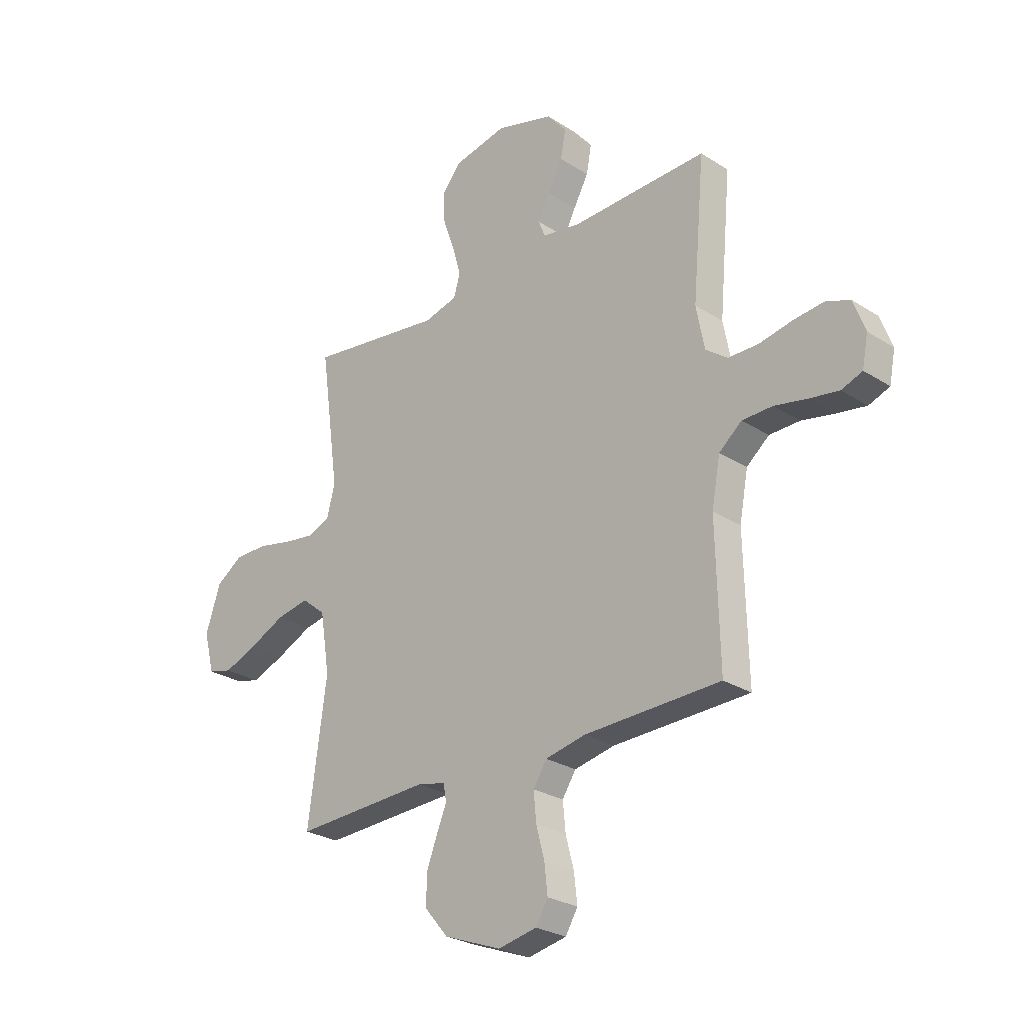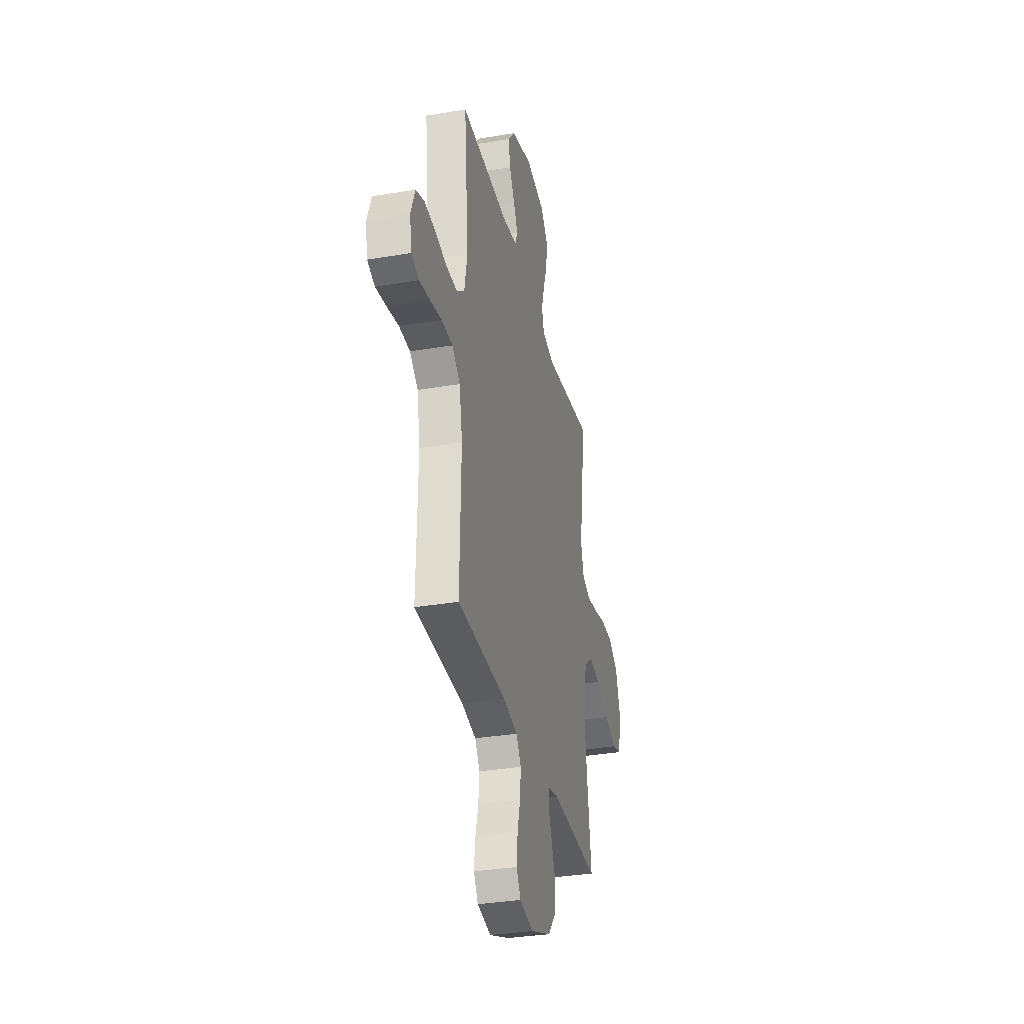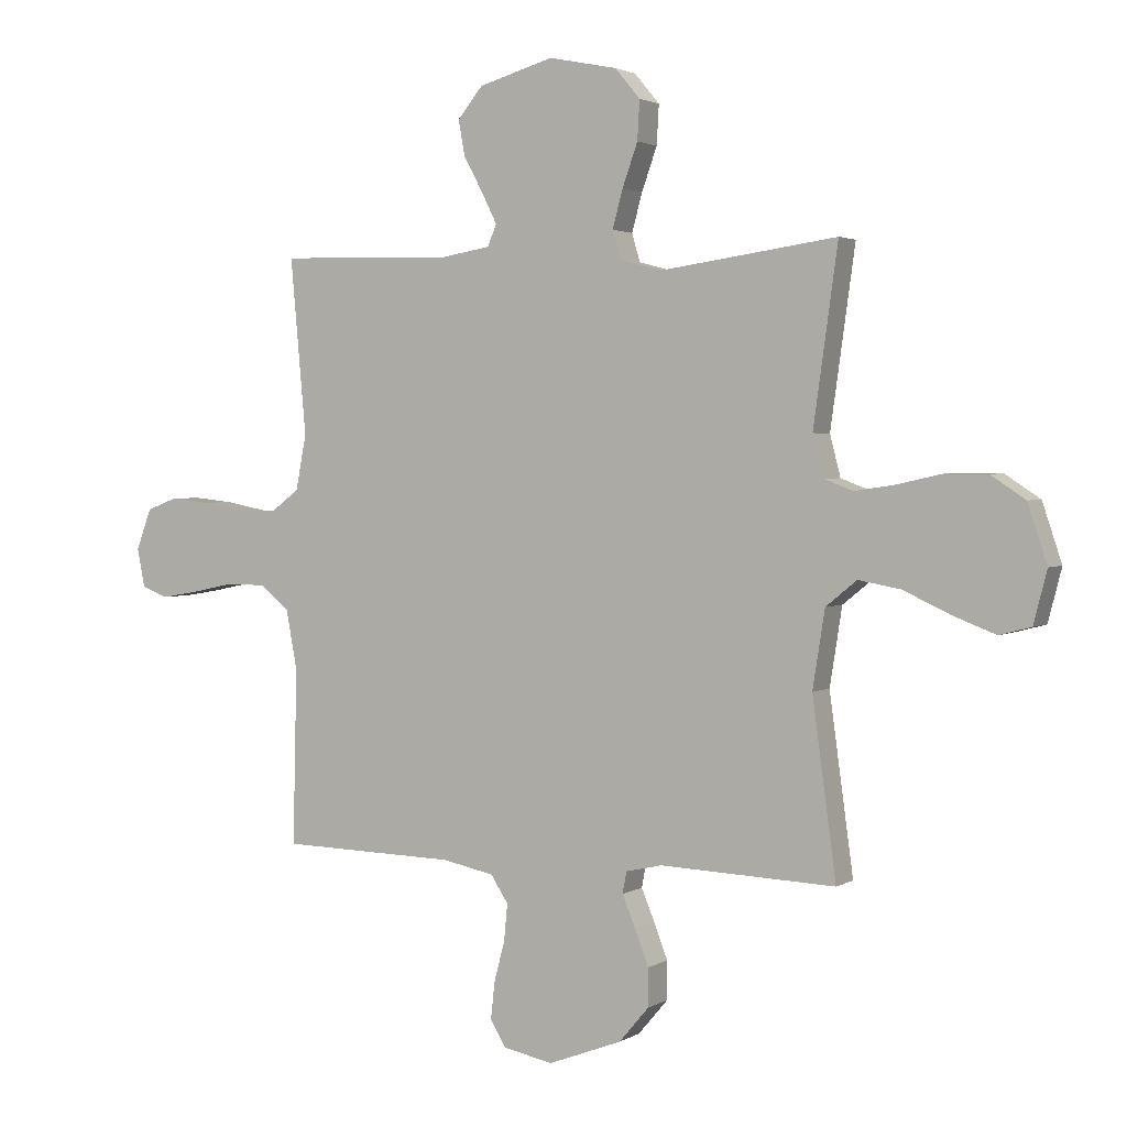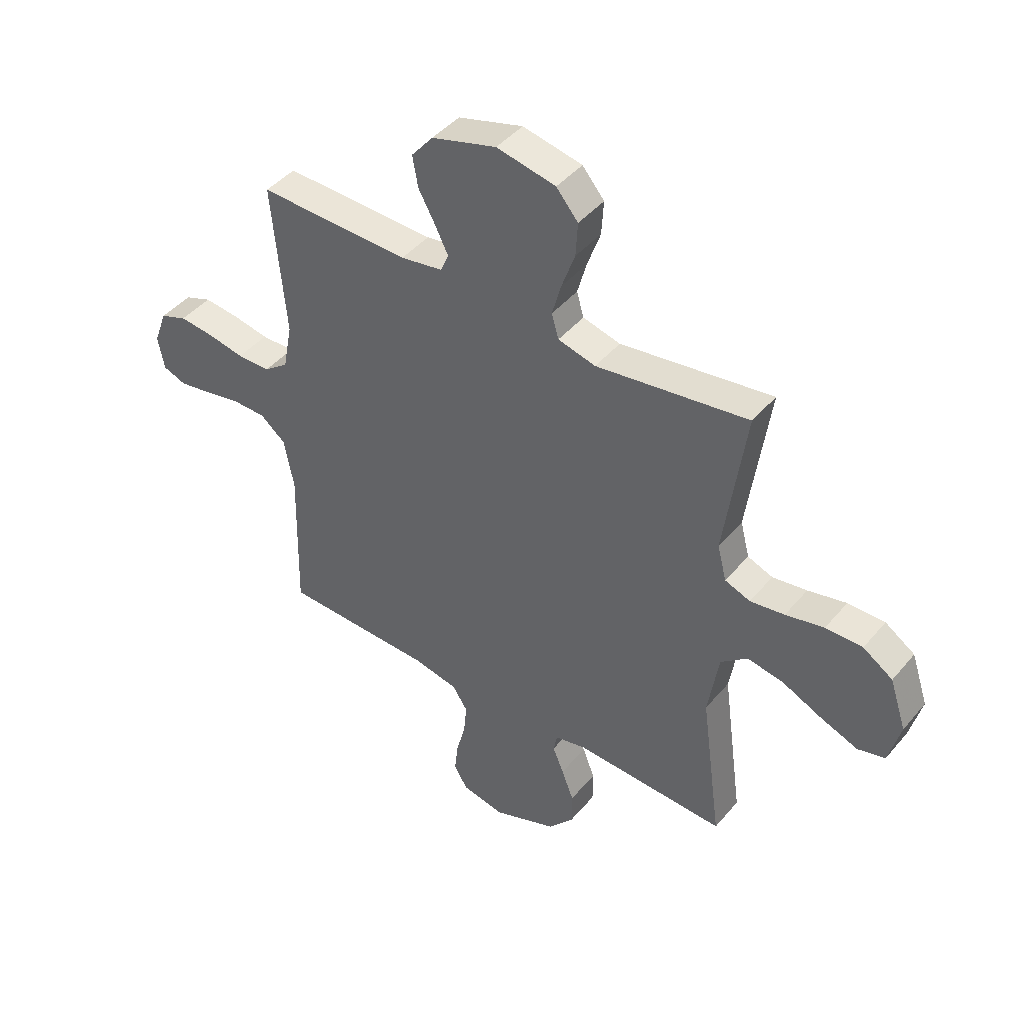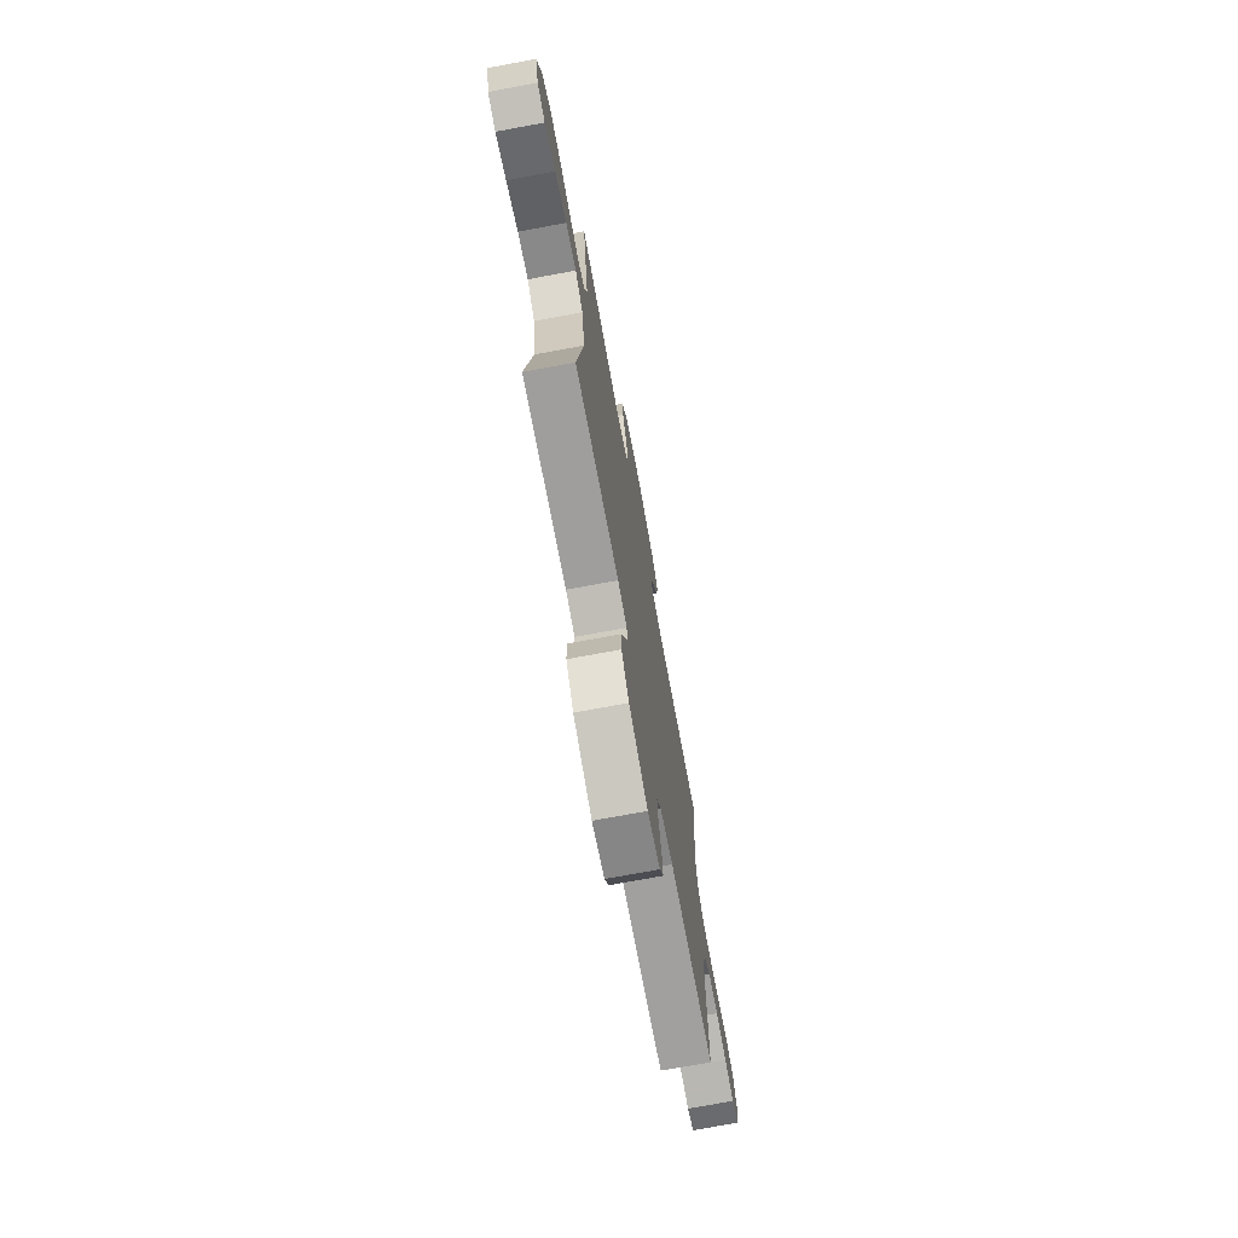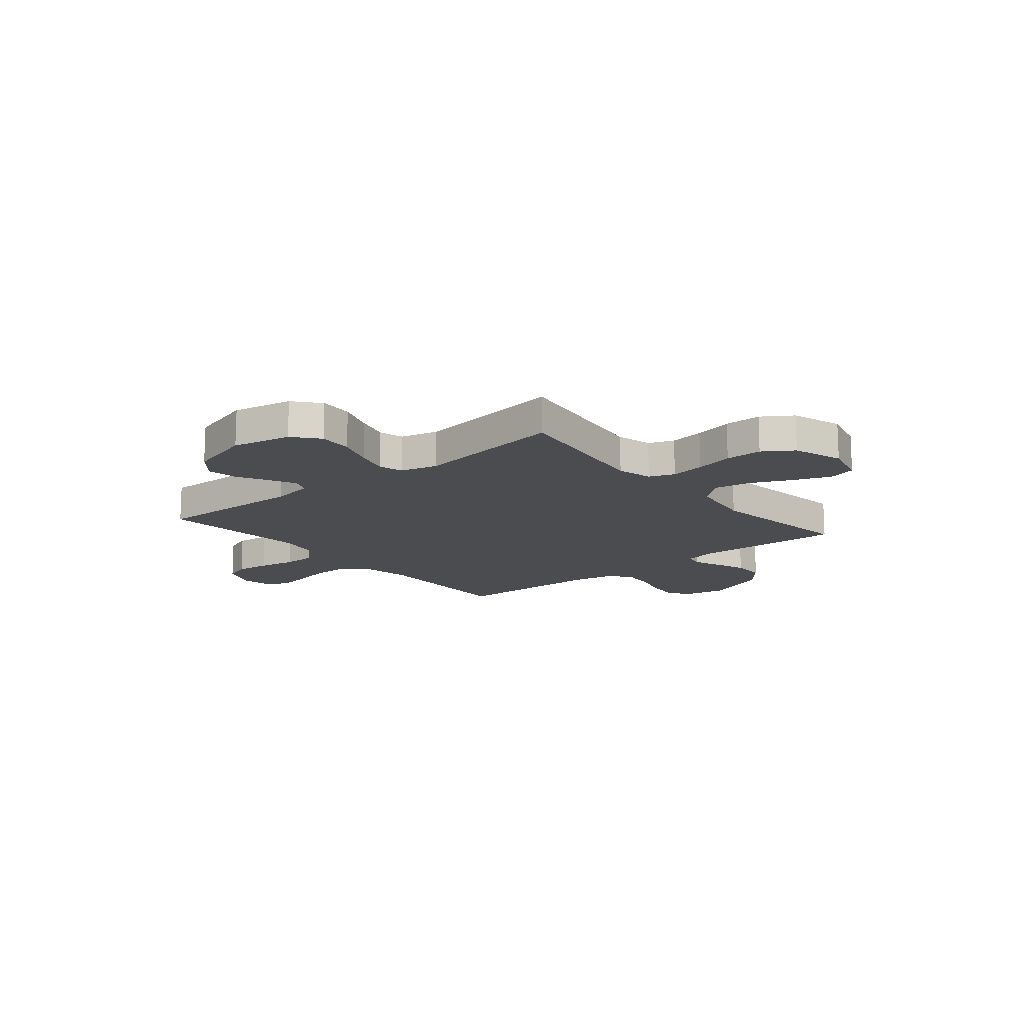
<metadata>
{"format":"obj","ext":"obj","renderer":"f3d","projection":"perspective","resolution":1024,"background":"white","views":[{"elev":-26.7,"azim":-134.9,"up":"+Z"},{"elev":-33.1,"azim":-76.8,"up":"+Z"},{"elev":2.3,"azim":27.9,"up":"+Z"},{"elev":43.9,"azim":36.9,"up":"+Z"},{"elev":-73.1,"azim":100.5,"up":"+Z"},{"elev":-14.8,"azim":39.6,"up":"+Y"}]}
</metadata>
<code>
v 0.5 0.07 0.5
v 0.458 0.07 0.2
v 0.476 0.07 0.13
v 0.526 0.07 0.111
v 0.594 0.07 0.121
v 0.67 0.07 0.138
v 0.743 0.07 0.138
v 0.802 0.07 0.099
v 0.835 0.07 0
v 0.812 0.07 -0.089
v 0.758 0.07 -0.103
v 0.685 0.07 -0.075
v 0.605 0.07 -0.038
v 0.533 0.07 -0.025
v 0.48 0.07 -0.068
v 0.459 0.07 -0.2
v 0.5 0.07 -0.5
v 0.2 0.07 -0.488
v 0.138 0.07 -0.502
v 0.131 0.07 -0.539
v 0.153 0.07 -0.592
v 0.177 0.07 -0.654
v 0.177 0.07 -0.719
v 0.126 0.07 -0.779
v 0 0.07 -0.827
v -0.085 0.07 -0.81
v -0.112 0.07 -0.765
v -0.105 0.07 -0.702
v -0.087 0.07 -0.634
v -0.081 0.07 -0.571
v -0.111 0.07 -0.525
v -0.2 0.07 -0.507
v -0.5 0.07 -0.5
v -0.493 0.07 -0.2
v -0.512 0.07 -0.099
v -0.562 0.07 -0.058
v -0.629 0.07 -0.057
v -0.701 0.07 -0.072
v -0.766 0.07 -0.083
v -0.812 0.07 -0.066
v -0.825 0.07 0
v -0.799 0.07 0.07
v -0.746 0.07 0.09
v -0.678 0.07 0.083
v -0.605 0.07 0.069
v -0.539 0.07 0.07
v -0.491 0.07 0.106
v -0.473 0.07 0.2
v -0.5 0.07 0.5
v -0.2 0.07 0.492
v -0.116 0.07 0.506
v -0.101 0.07 0.543
v -0.127 0.07 0.595
v -0.16 0.07 0.655
v -0.171 0.07 0.716
v -0.128 0.07 0.768
v 0 0.07 0.805
v 0.117 0.07 0.781
v 0.16 0.07 0.73
v 0.156 0.07 0.663
v 0.13 0.07 0.59
v 0.112 0.07 0.525
v 0.126 0.07 0.477
v 0.2 0.07 0.458
v 0.5 0 0.5
v 0.458 0 0.2
v 0.476 0 0.13
v 0.526 0 0.111
v 0.594 0 0.121
v 0.67 0 0.138
v 0.743 0 0.138
v 0.802 0 0.099
v 0.835 0 0
v 0.812 0 -0.089
v 0.758 0 -0.103
v 0.685 0 -0.075
v 0.605 0 -0.038
v 0.533 0 -0.025
v 0.48 0 -0.068
v 0.459 0 -0.2
v 0.5 0 -0.5
v 0.2 0 -0.488
v 0.138 0 -0.502
v 0.131 0 -0.539
v 0.153 0 -0.592
v 0.177 0 -0.654
v 0.177 0 -0.719
v 0.126 0 -0.779
v 0 0 -0.827
v -0.085 0 -0.81
v -0.112 0 -0.765
v -0.105 0 -0.702
v -0.087 0 -0.634
v -0.081 0 -0.571
v -0.111 0 -0.525
v -0.2 0 -0.507
v -0.5 0 -0.5
v -0.493 0 -0.2
v -0.512 0 -0.099
v -0.562 0 -0.058
v -0.629 0 -0.057
v -0.701 0 -0.072
v -0.766 0 -0.083
v -0.812 0 -0.066
v -0.825 0 0
v -0.799 0 0.07
v -0.746 0 0.09
v -0.678 0 0.083
v -0.605 0 0.069
v -0.539 0 0.07
v -0.491 0 0.106
v -0.473 0 0.2
v -0.5 0 0.5
v -0.2 0 0.492
v -0.116 0 0.506
v -0.101 0 0.543
v -0.127 0 0.595
v -0.16 0 0.655
v -0.171 0 0.716
v -0.128 0 0.768
v 0 0 0.805
v 0.117 0 0.781
v 0.16 0 0.73
v 0.156 0 0.663
v 0.13 0 0.59
v 0.112 0 0.525
v 0.126 0 0.477
v 0.2 0 0.458
f 59 60 61
f 58 59 61
f 57 58 61
f 56 57 61
f 55 56 61
f 54 55 61
f 53 54 61
f 52 53 61 62
f 51 52 62 63
f 48 49 50
f 51 63 64
f 50 51 64
f 48 50 64
f 47 48 64
f 43 44 45
f 42 43 45
f 41 42 45
f 40 41 45
f 39 40 45
f 38 39 45
f 37 38 45
f 36 37 45 46
f 64 1 2
f 47 64 2
f 46 47 2
f 36 46 2
f 35 36 2
f 27 28 29
f 26 27 29
f 25 26 29
f 24 25 29
f 23 24 29
f 22 23 29
f 21 22 29
f 20 21 29
f 19 20 29 30
f 16 17 18
f 15 16 18 19
f 11 12 13
f 10 11 13
f 9 10 13
f 8 9 13
f 7 8 13
f 6 7 13
f 5 6 13
f 4 5 13 14
f 3 4 14 15
f 3 15 19
f 2 3 19
f 35 2 19
f 34 35 19
f 19 30 31
f 19 31 32
f 19 32 33 34
f 125 124 123
f 125 123 122
f 125 122 121
f 125 121 120
f 125 120 119
f 125 119 118
f 125 118 117
f 126 125 117 116
f 127 126 116 115
f 114 113 112
f 128 127 115
f 128 115 114
f 128 114 112
f 128 112 111
f 109 108 107
f 109 107 106
f 109 106 105
f 109 105 104
f 109 104 103
f 109 103 102
f 109 102 101
f 110 109 101 100
f 66 65 128
f 66 128 111
f 66 111 110
f 66 110 100
f 66 100 99
f 93 92 91
f 93 91 90
f 93 90 89
f 93 89 88
f 93 88 87
f 93 87 86
f 93 86 85
f 93 85 84
f 94 93 84 83
f 82 81 80
f 83 82 80 79
f 77 76 75
f 77 75 74
f 77 74 73
f 77 73 72
f 77 72 71
f 77 71 70
f 77 70 69
f 78 77 69 68
f 79 78 68 67
f 83 79 67
f 83 67 66
f 83 66 99
f 83 99 98
f 95 94 83
f 96 95 83
f 98 97 96 83
f 1 65 66 2
f 2 66 67 3
f 3 67 68 4
f 4 68 69 5
f 5 69 70 6
f 6 70 71 7
f 7 71 72 8
f 8 72 73 9
f 9 73 74 10
f 10 74 75 11
f 11 75 76 12
f 12 76 77 13
f 13 77 78 14
f 14 78 79 15
f 15 79 80 16
f 16 80 81 17
f 17 81 82 18
f 18 82 83 19
f 19 83 84 20
f 20 84 85 21
f 21 85 86 22
f 22 86 87 23
f 23 87 88 24
f 24 88 89 25
f 25 89 90 26
f 26 90 91 27
f 27 91 92 28
f 28 92 93 29
f 29 93 94 30
f 30 94 95 31
f 31 95 96 32
f 32 96 97 33
f 33 97 98 34
f 34 98 99 35
f 35 99 100 36
f 36 100 101 37
f 37 101 102 38
f 38 102 103 39
f 39 103 104 40
f 40 104 105 41
f 41 105 106 42
f 42 106 107 43
f 43 107 108 44
f 44 108 109 45
f 45 109 110 46
f 46 110 111 47
f 47 111 112 48
f 48 112 113 49
f 49 113 114 50
f 50 114 115 51
f 51 115 116 52
f 52 116 117 53
f 53 117 118 54
f 54 118 119 55
f 55 119 120 56
f 56 120 121 57
f 57 121 122 58
f 58 122 123 59
f 59 123 124 60
f 60 124 125 61
f 61 125 126 62
f 62 126 127 63
f 63 127 128 64
f 64 128 65 1

</code>
